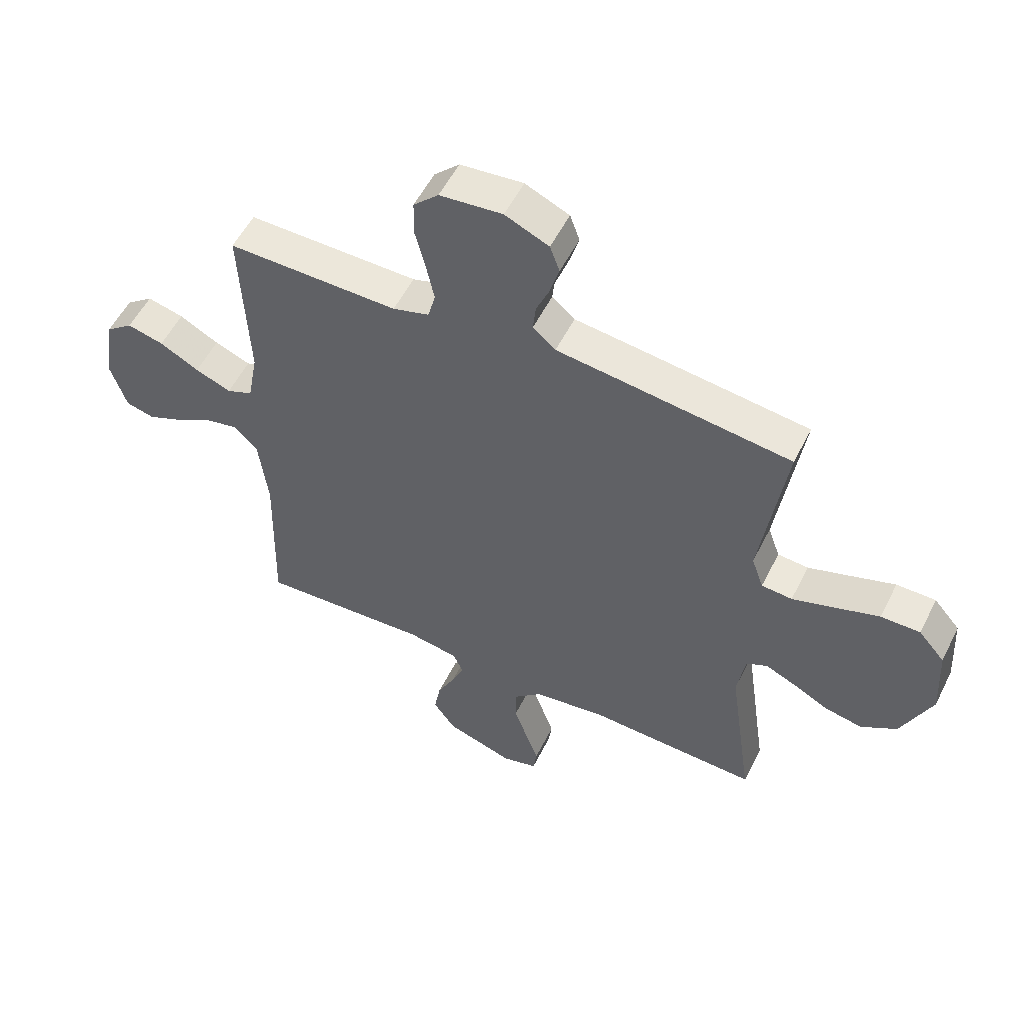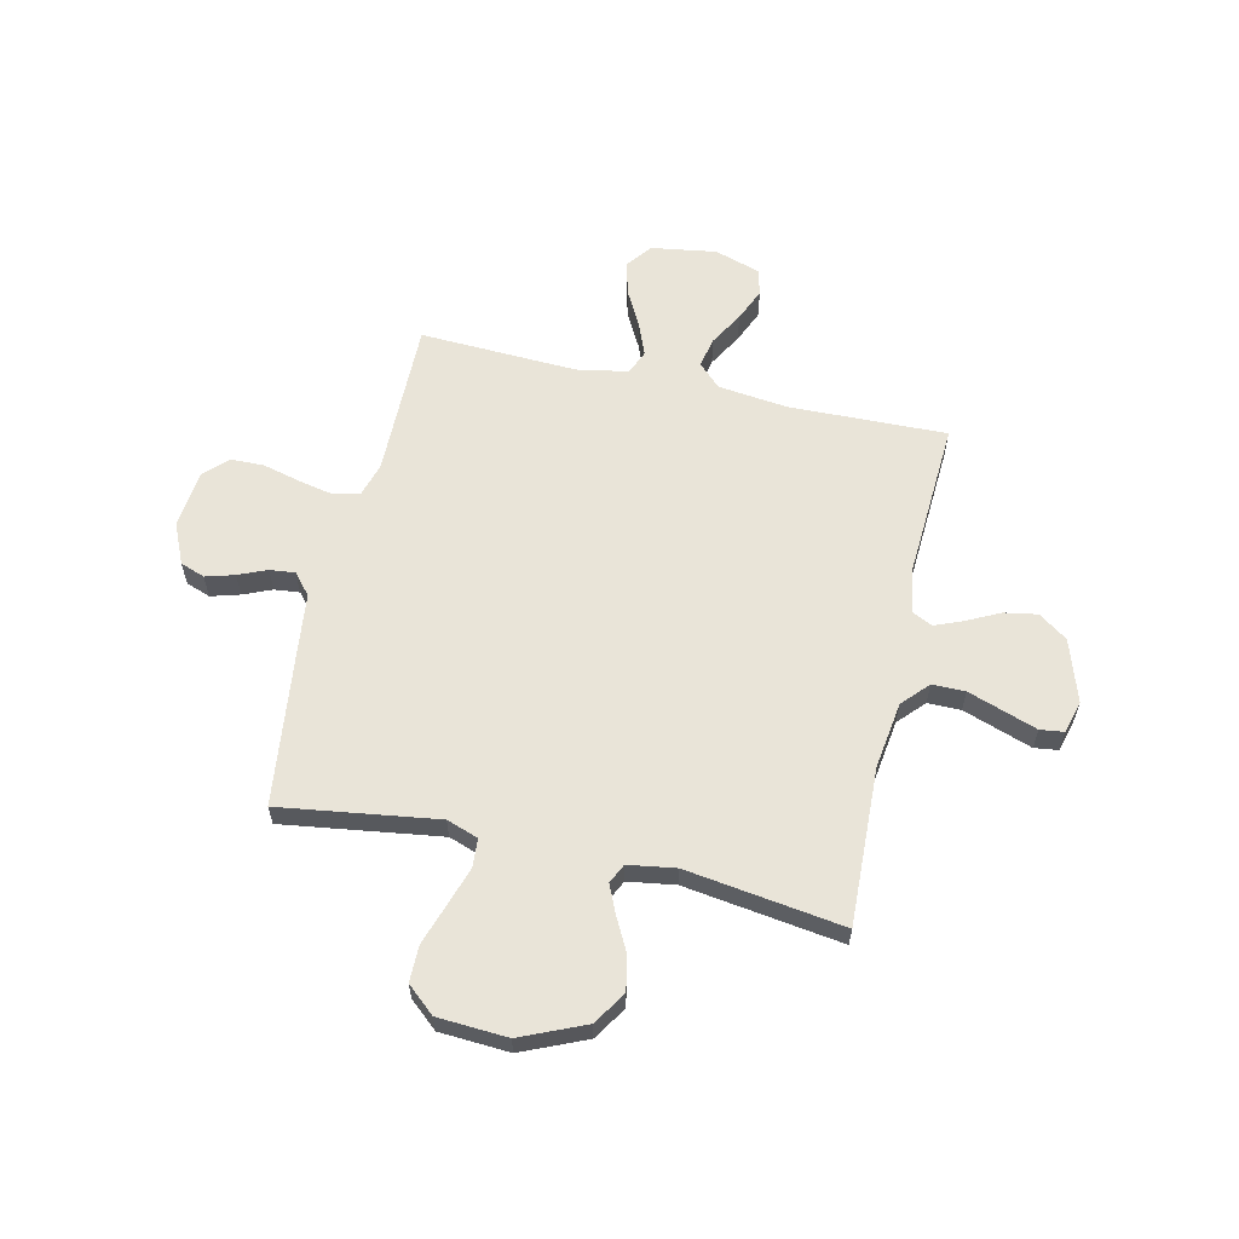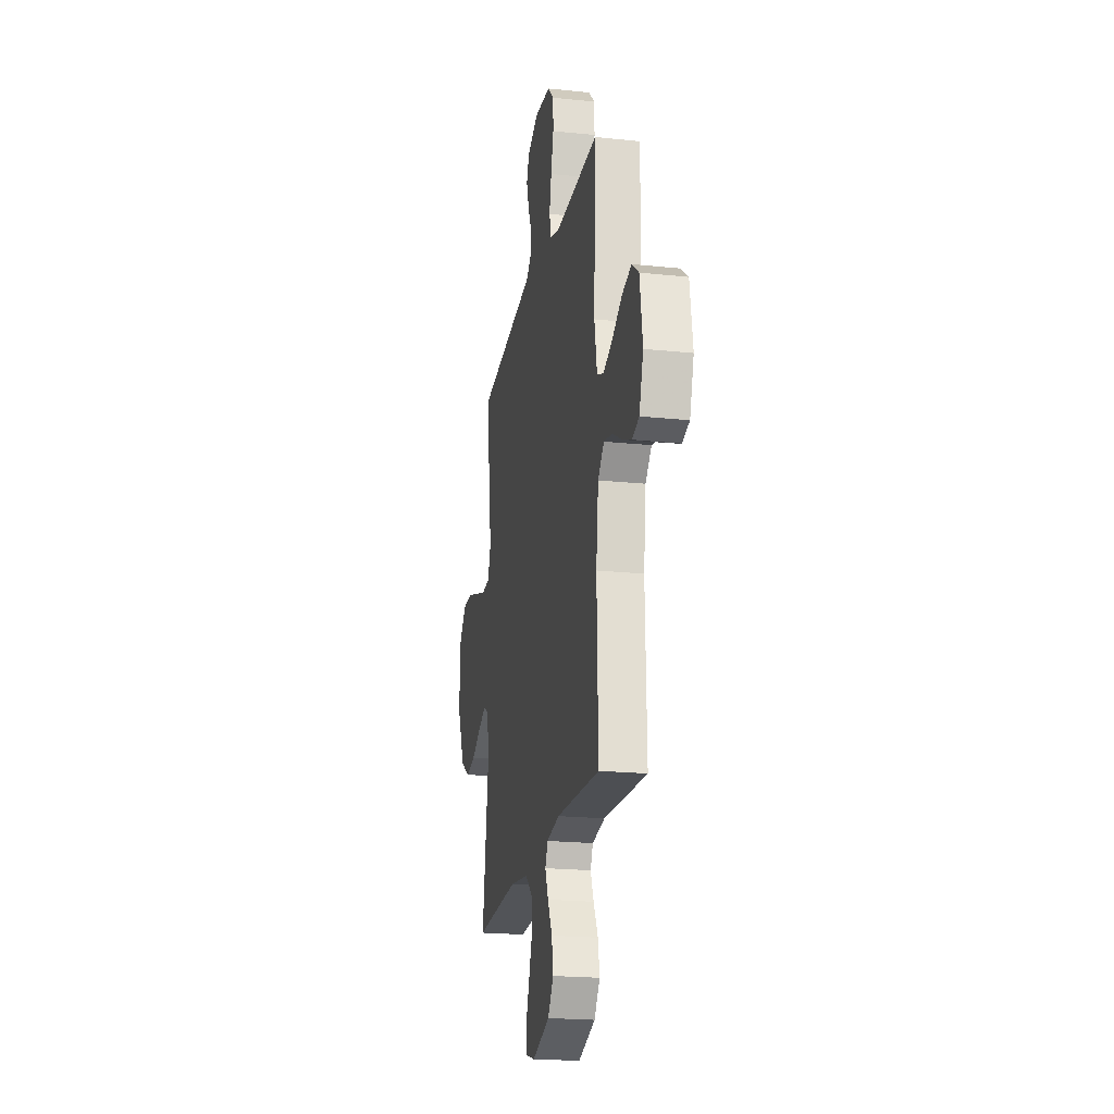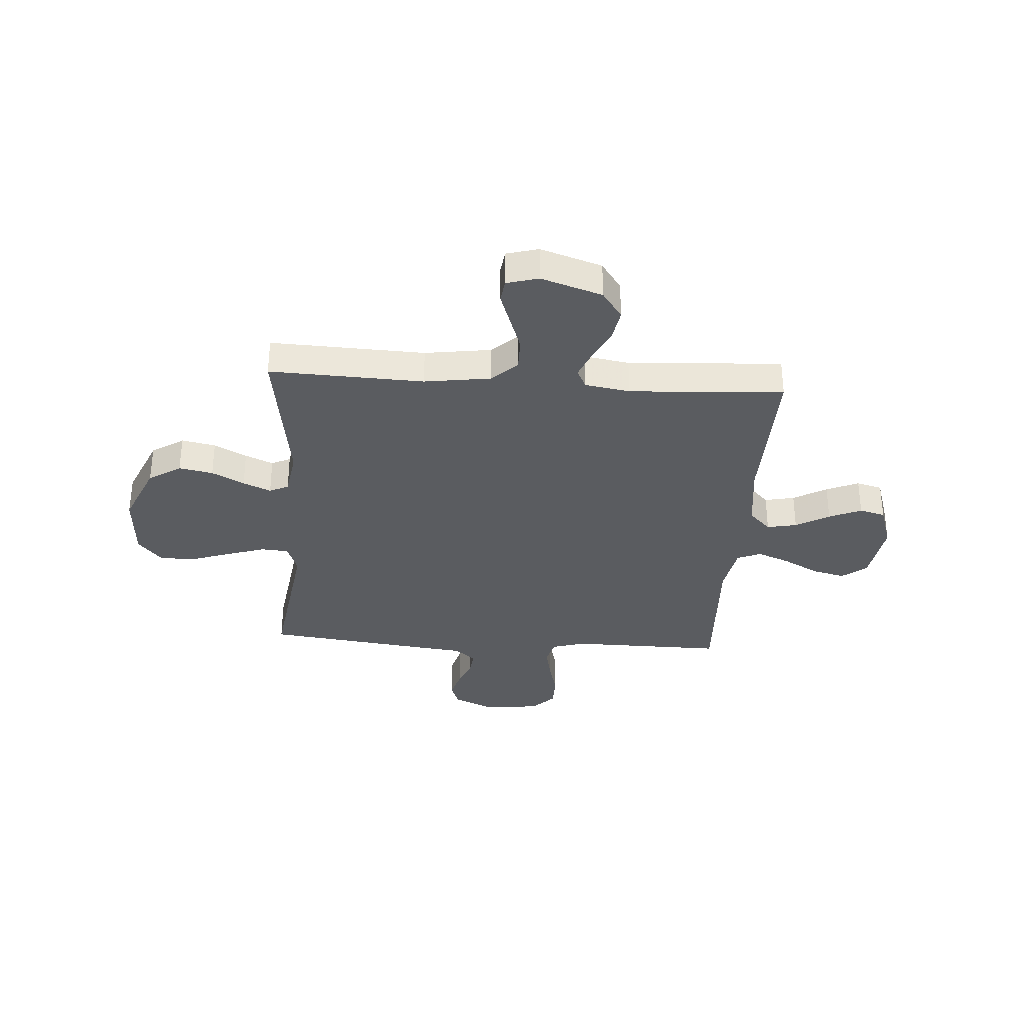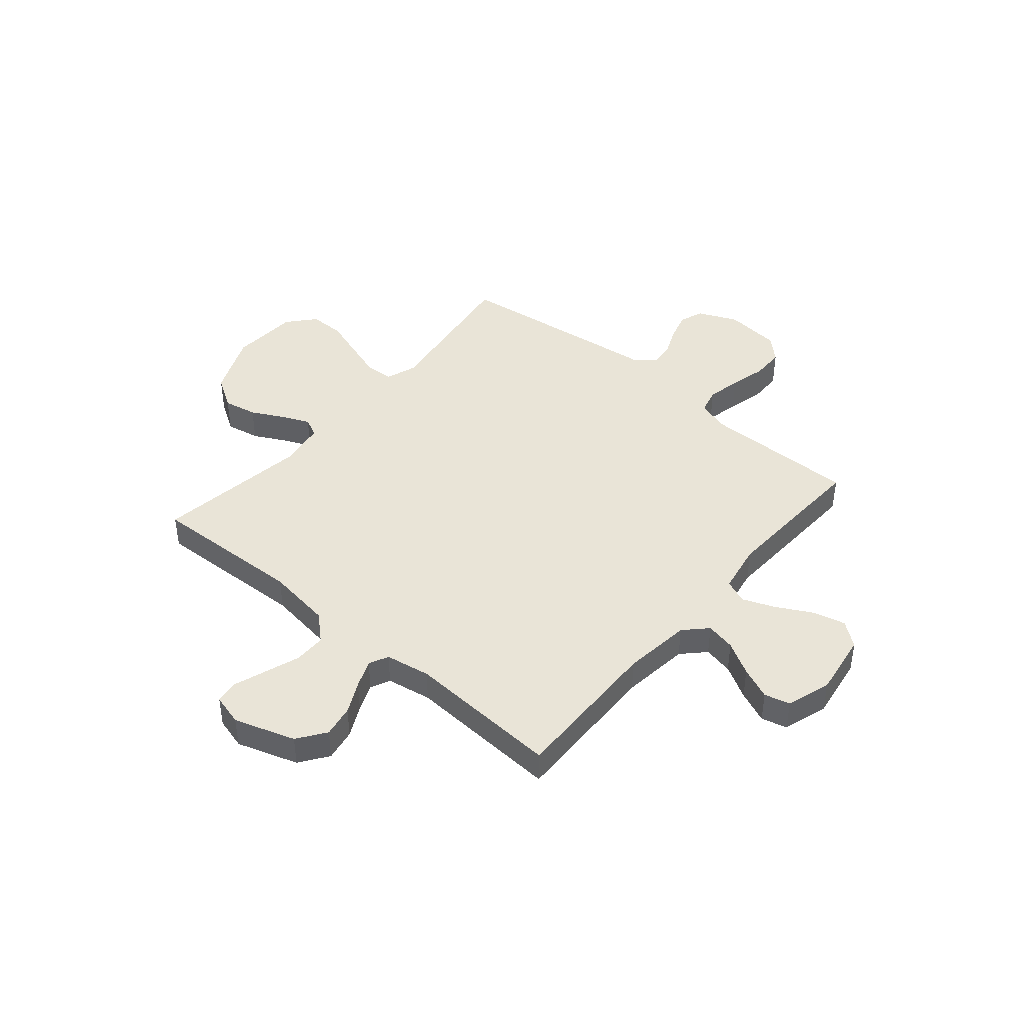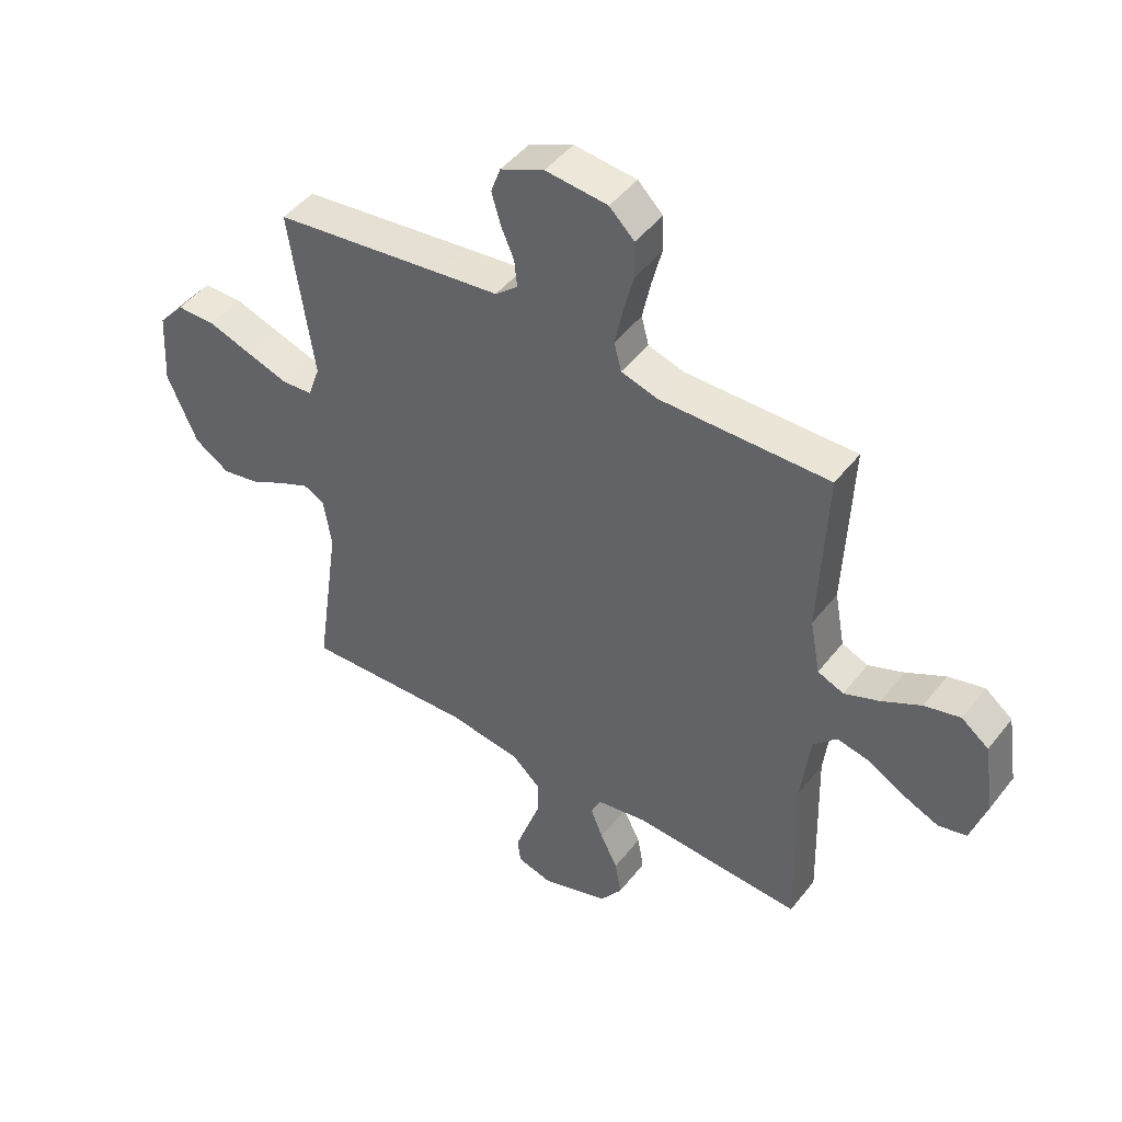
<metadata>
{"format":"obj","ext":"obj","renderer":"f3d","projection":"perspective","resolution":1024,"background":"white","views":[{"elev":54.7,"azim":26.3,"up":"+Z"},{"elev":60.6,"azim":102.8,"up":"+Y"},{"elev":-20.9,"azim":-100.7,"up":"+Z"},{"elev":-33.7,"azim":176.2,"up":"+Y"},{"elev":43.2,"azim":-139.7,"up":"+Y"},{"elev":46.4,"azim":-144.3,"up":"+Z"}]}
</metadata>
<code>
v -0.5 0.07 -0.5
v -0.492 0.07 -0.2
v -0.508 0.07 -0.067
v -0.55 0.07 -0.024
v -0.608 0.07 -0.036
v -0.673 0.07 -0.073
v -0.736 0.07 -0.1
v -0.786 0.07 -0.087
v -0.814 0.07 0
v -0.795 0.07 0.124
v -0.747 0.07 0.161
v -0.683 0.07 0.145
v -0.614 0.07 0.108
v -0.551 0.07 0.083
v -0.505 0.07 0.102
v -0.487 0.07 0.2
v -0.5 0.07 0.5
v -0.2 0.07 0.497
v -0.136 0.07 0.516
v -0.123 0.07 0.566
v -0.137 0.07 0.633
v -0.155 0.07 0.704
v -0.154 0.07 0.768
v -0.11 0.07 0.811
v 0 0.07 0.822
v 0.077 0.07 0.788
v 0.094 0.07 0.741
v 0.078 0.07 0.686
v 0.055 0.07 0.632
v 0.05 0.07 0.584
v 0.09 0.07 0.55
v 0.2 0.07 0.537
v 0.5 0.07 0.5
v 0.457 0.07 0.2
v 0.478 0.07 0.14
v 0.532 0.07 0.136
v 0.606 0.07 0.16
v 0.684 0.07 0.186
v 0.753 0.07 0.186
v 0.799 0.07 0.133
v 0.807 0.07 0
v 0.754 0.07 -0.122
v 0.691 0.07 -0.162
v 0.625 0.07 -0.149
v 0.562 0.07 -0.116
v 0.508 0.07 -0.092
v 0.471 0.07 -0.11
v 0.457 0.07 -0.2
v 0.5 0.07 -0.5
v 0.2 0.07 -0.488
v 0.072 0.07 -0.506
v 0.022 0.07 -0.552
v 0.022 0.07 -0.615
v 0.046 0.07 -0.684
v 0.068 0.07 -0.747
v 0.062 0.07 -0.792
v 0 0.07 -0.809
v -0.119 0.07 -0.77
v -0.158 0.07 -0.715
v -0.147 0.07 -0.652
v -0.116 0.07 -0.59
v -0.094 0.07 -0.536
v -0.112 0.07 -0.498
v -0.2 0.07 -0.483
v -0.5 0 -0.5
v -0.492 0 -0.2
v -0.508 0 -0.067
v -0.55 0 -0.024
v -0.608 0 -0.036
v -0.673 0 -0.073
v -0.736 0 -0.1
v -0.786 0 -0.087
v -0.814 0 0
v -0.795 0 0.124
v -0.747 0 0.161
v -0.683 0 0.145
v -0.614 0 0.108
v -0.551 0 0.083
v -0.505 0 0.102
v -0.487 0 0.2
v -0.5 0 0.5
v -0.2 0 0.497
v -0.136 0 0.516
v -0.123 0 0.566
v -0.137 0 0.633
v -0.155 0 0.704
v -0.154 0 0.768
v -0.11 0 0.811
v 0 0 0.822
v 0.077 0 0.788
v 0.094 0 0.741
v 0.078 0 0.686
v 0.055 0 0.632
v 0.05 0 0.584
v 0.09 0 0.55
v 0.2 0 0.537
v 0.5 0 0.5
v 0.457 0 0.2
v 0.478 0 0.14
v 0.532 0 0.136
v 0.606 0 0.16
v 0.684 0 0.186
v 0.753 0 0.186
v 0.799 0 0.133
v 0.807 0 0
v 0.754 0 -0.122
v 0.691 0 -0.162
v 0.625 0 -0.149
v 0.562 0 -0.116
v 0.508 0 -0.092
v 0.471 0 -0.11
v 0.457 0 -0.2
v 0.5 0 -0.5
v 0.2 0 -0.488
v 0.072 0 -0.506
v 0.022 0 -0.552
v 0.022 0 -0.615
v 0.046 0 -0.684
v 0.068 0 -0.747
v 0.062 0 -0.792
v 0 0 -0.809
v -0.119 0 -0.77
v -0.158 0 -0.715
v -0.147 0 -0.652
v -0.116 0 -0.59
v -0.094 0 -0.536
v -0.112 0 -0.498
v -0.2 0 -0.483
f 59 60 61
f 58 59 61
f 57 58 61
f 56 57 61
f 55 56 61
f 54 55 61
f 53 54 61 62
f 52 53 62 63
f 48 49 50
f 47 48 50 51
f 43 44 45
f 42 43 45
f 41 42 45
f 40 41 45
f 39 40 45
f 38 39 45
f 37 38 45
f 36 37 45 46
f 35 36 46 47
f 31 32 33 34
f 51 52 63
f 47 51 63
f 35 47 63
f 34 35 63
f 31 34 63
f 30 31 63
f 27 28 29
f 26 27 29
f 25 26 29
f 24 25 29
f 23 24 29
f 22 23 29
f 21 22 29
f 16 17 18
f 15 16 18 19
f 11 12 13
f 10 11 13
f 9 10 13
f 8 9 13
f 7 8 13
f 6 7 13
f 5 6 13
f 4 5 13 14
f 3 4 14 15
f 64 1 2
f 3 15 19
f 2 3 19
f 64 2 19
f 20 21 29 30
f 30 63 64
f 20 30 64
f 19 20 64
f 125 124 123
f 125 123 122
f 125 122 121
f 125 121 120
f 125 120 119
f 125 119 118
f 126 125 118 117
f 127 126 117 116
f 114 113 112
f 115 114 112 111
f 109 108 107
f 109 107 106
f 109 106 105
f 109 105 104
f 109 104 103
f 109 103 102
f 109 102 101
f 110 109 101 100
f 111 110 100 99
f 98 97 96 95
f 127 116 115
f 127 115 111
f 127 111 99
f 127 99 98
f 127 98 95
f 127 95 94
f 93 92 91
f 93 91 90
f 93 90 89
f 93 89 88
f 93 88 87
f 93 87 86
f 93 86 85
f 82 81 80
f 83 82 80 79
f 77 76 75
f 77 75 74
f 77 74 73
f 77 73 72
f 77 72 71
f 77 71 70
f 77 70 69
f 78 77 69 68
f 79 78 68 67
f 66 65 128
f 83 79 67
f 83 67 66
f 83 66 128
f 94 93 85 84
f 128 127 94
f 128 94 84
f 128 84 83
f 1 65 66 2
f 2 66 67 3
f 3 67 68 4
f 4 68 69 5
f 5 69 70 6
f 6 70 71 7
f 7 71 72 8
f 8 72 73 9
f 9 73 74 10
f 10 74 75 11
f 11 75 76 12
f 12 76 77 13
f 13 77 78 14
f 14 78 79 15
f 15 79 80 16
f 16 80 81 17
f 17 81 82 18
f 18 82 83 19
f 19 83 84 20
f 20 84 85 21
f 21 85 86 22
f 22 86 87 23
f 23 87 88 24
f 24 88 89 25
f 25 89 90 26
f 26 90 91 27
f 27 91 92 28
f 28 92 93 29
f 29 93 94 30
f 30 94 95 31
f 31 95 96 32
f 32 96 97 33
f 33 97 98 34
f 34 98 99 35
f 35 99 100 36
f 36 100 101 37
f 37 101 102 38
f 38 102 103 39
f 39 103 104 40
f 40 104 105 41
f 41 105 106 42
f 42 106 107 43
f 43 107 108 44
f 44 108 109 45
f 45 109 110 46
f 46 110 111 47
f 47 111 112 48
f 48 112 113 49
f 49 113 114 50
f 50 114 115 51
f 51 115 116 52
f 52 116 117 53
f 53 117 118 54
f 54 118 119 55
f 55 119 120 56
f 56 120 121 57
f 57 121 122 58
f 58 122 123 59
f 59 123 124 60
f 60 124 125 61
f 61 125 126 62
f 62 126 127 63
f 63 127 128 64
f 64 128 65 1

</code>
